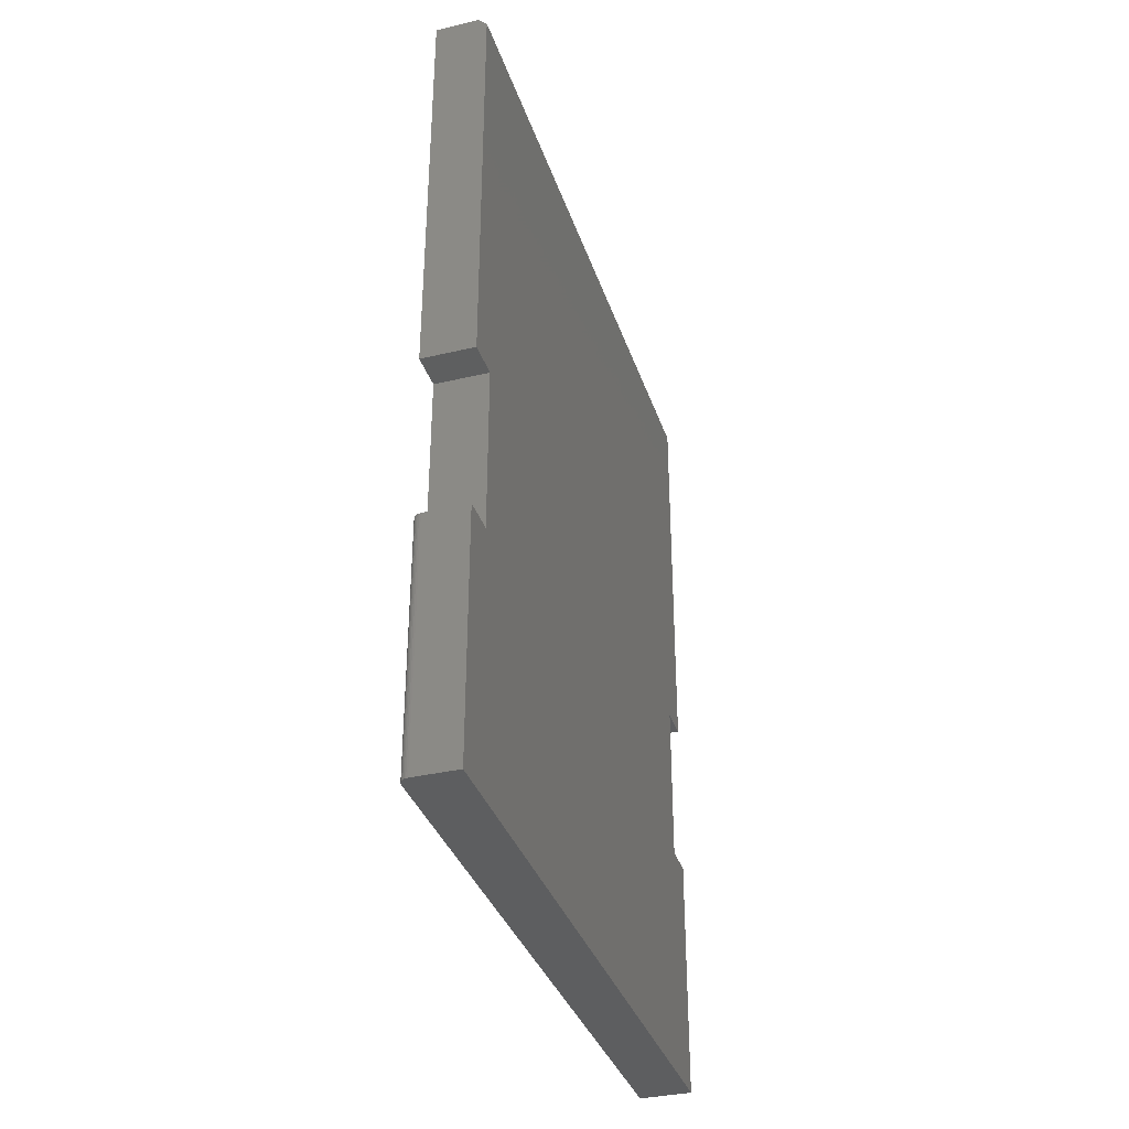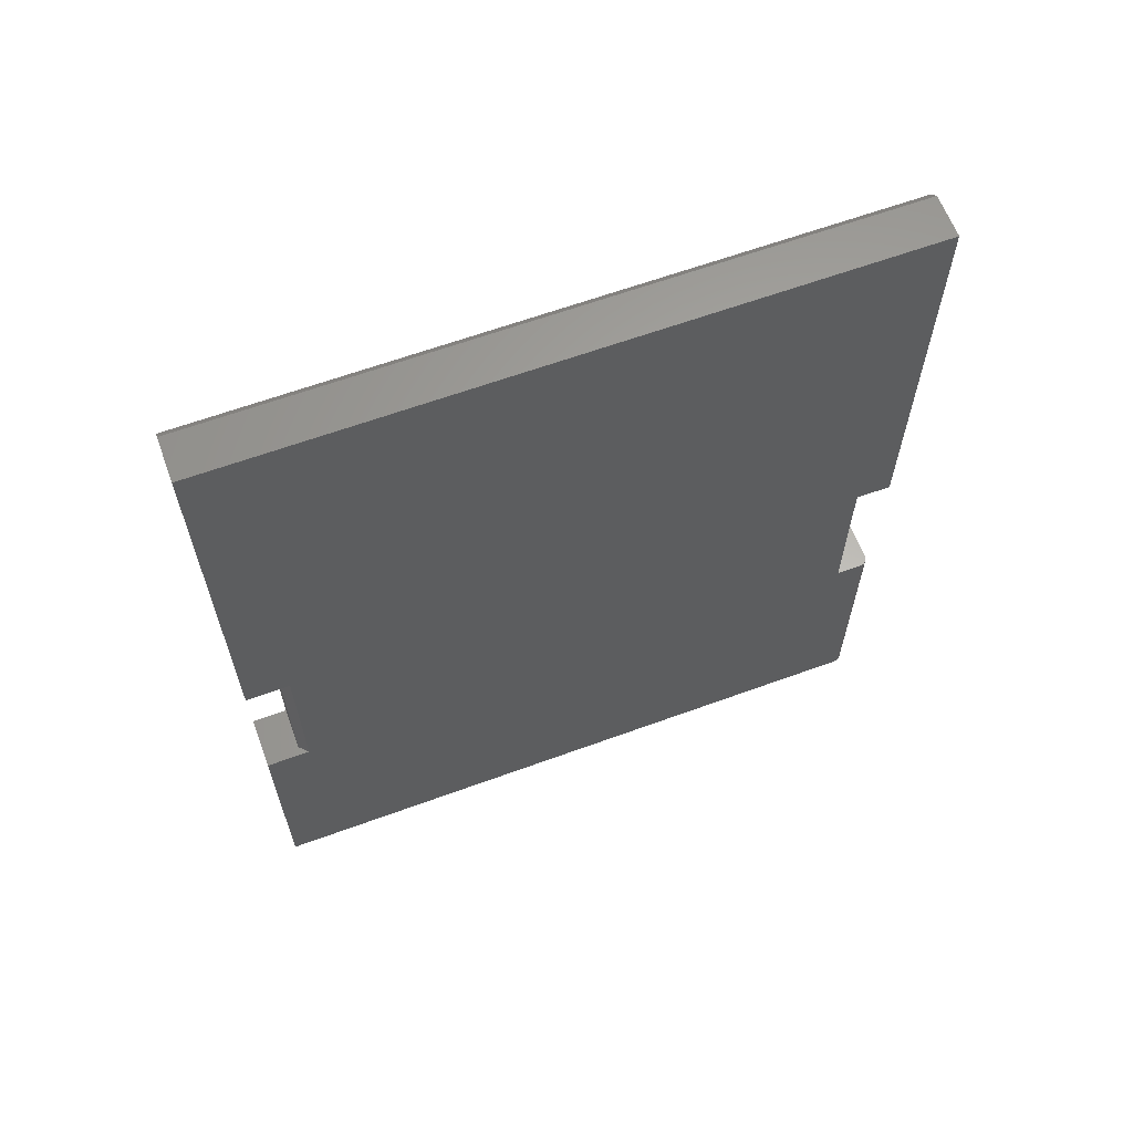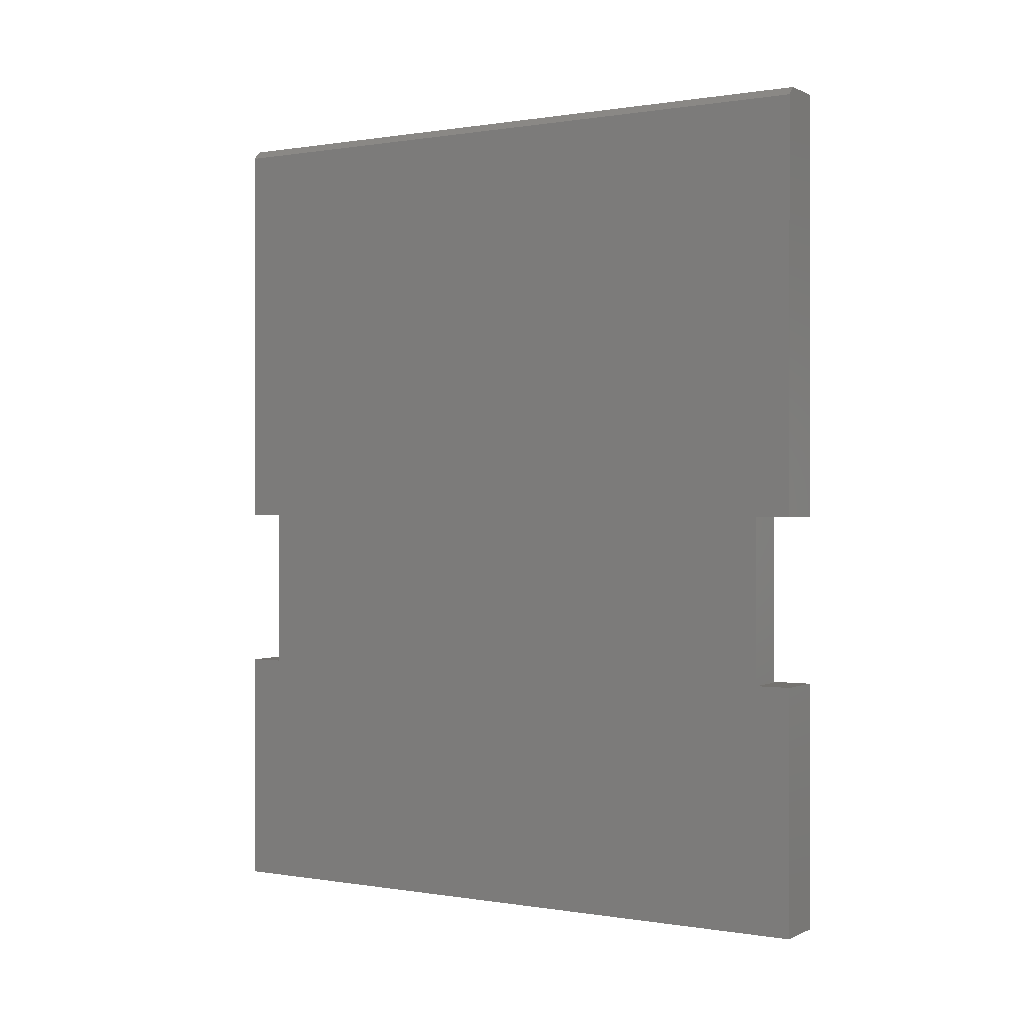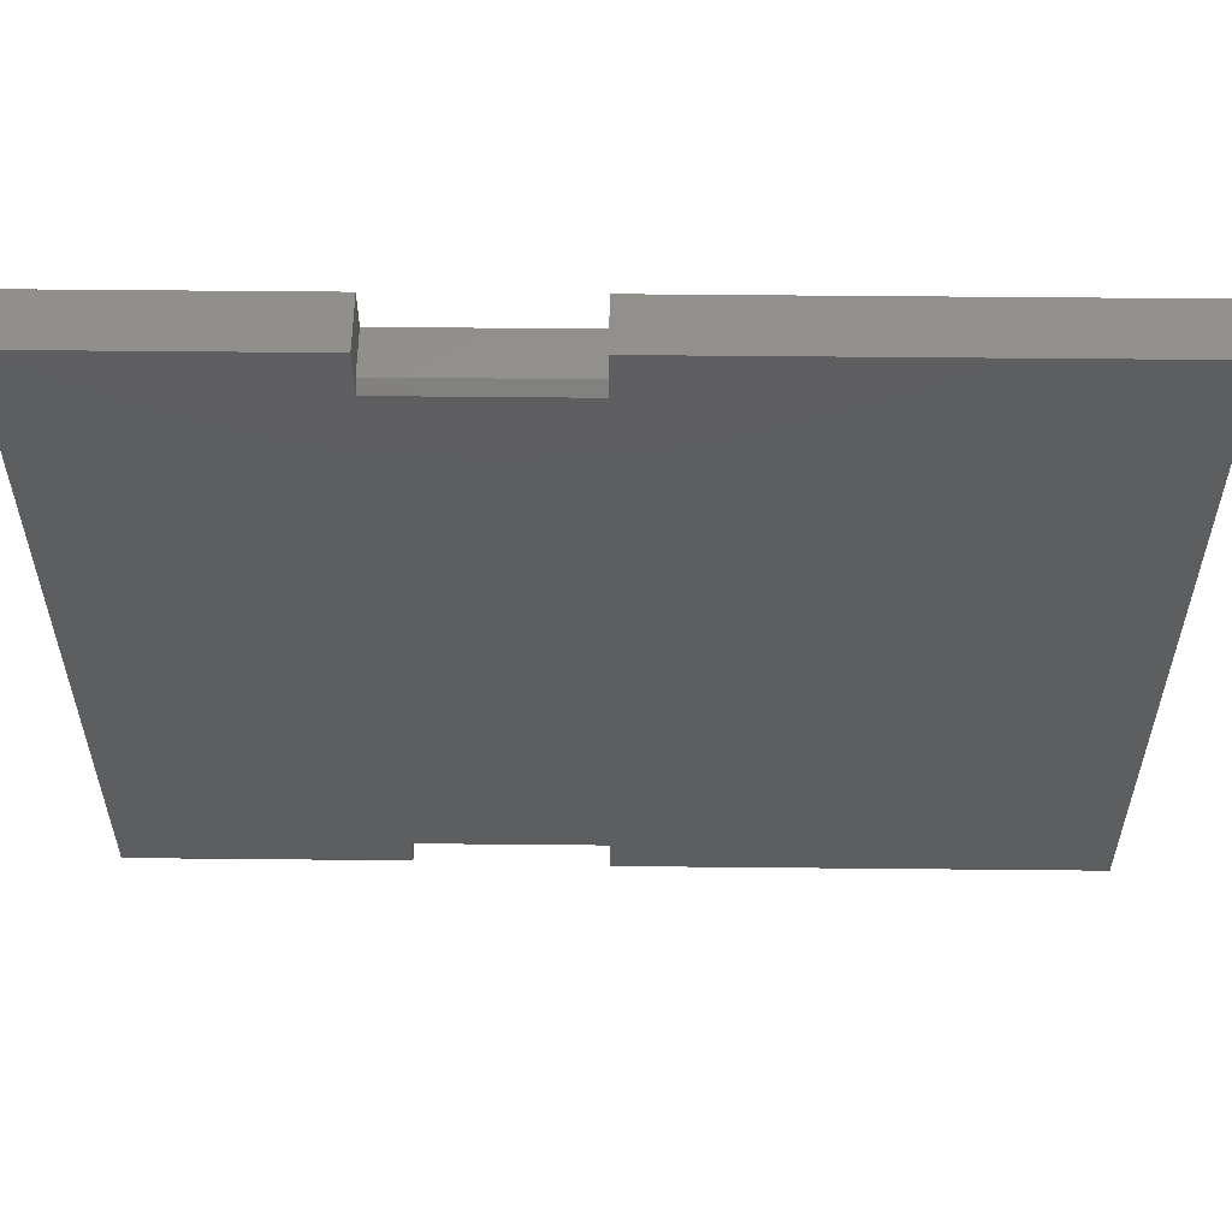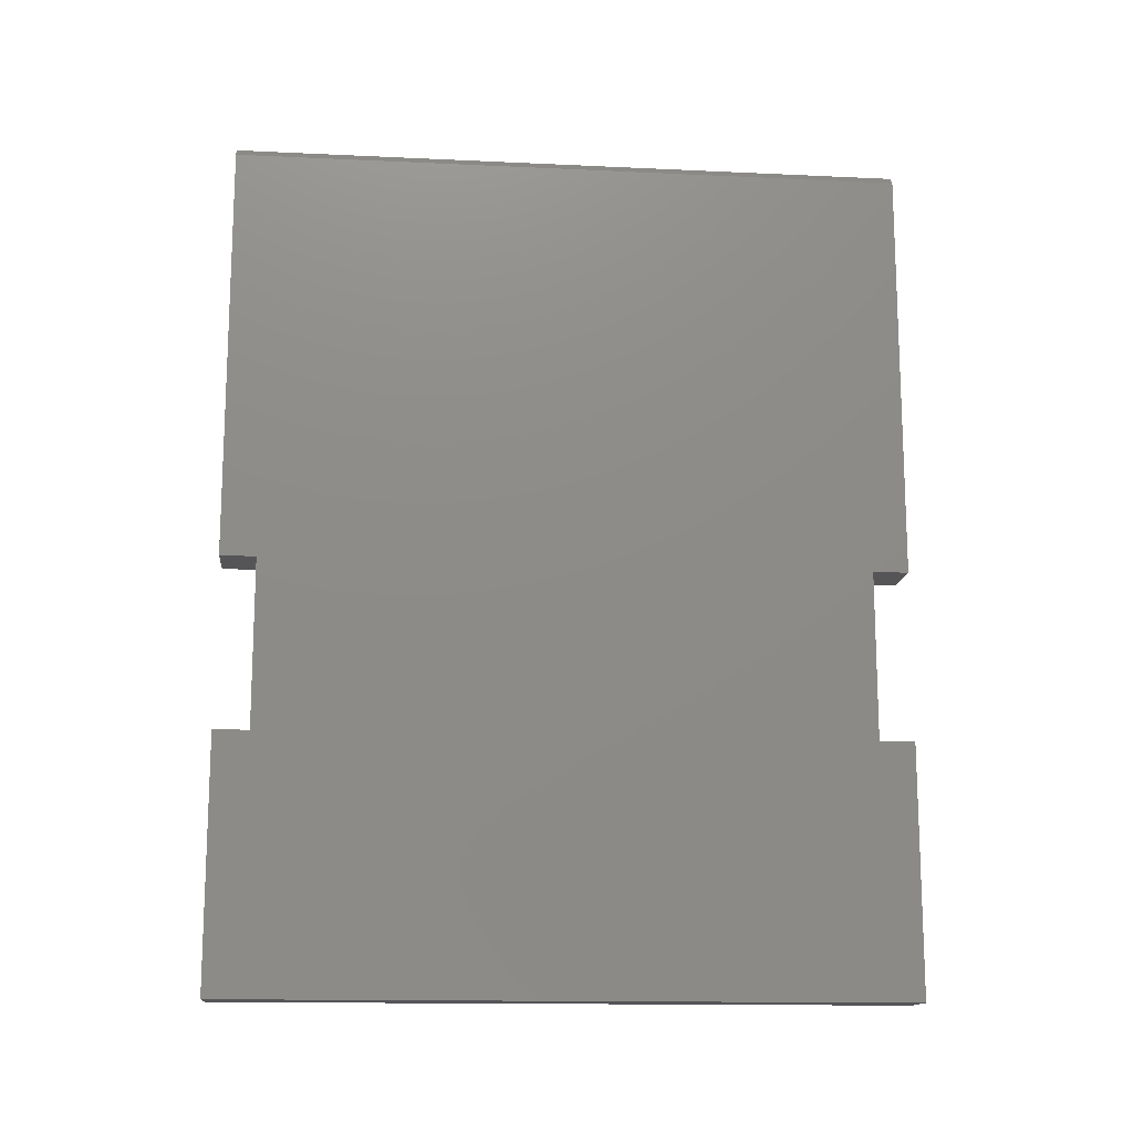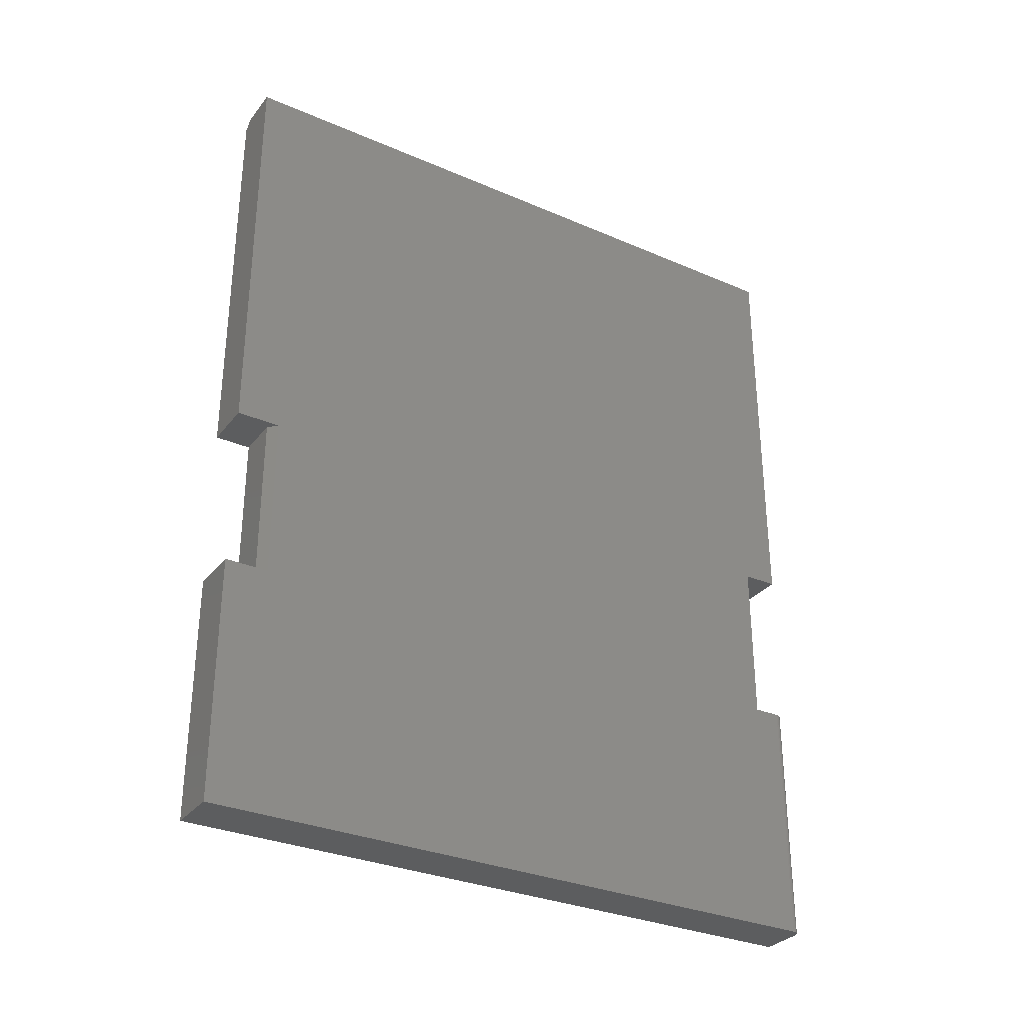
<metadata>
{"format":"stl","ext":"stl","renderer":"f3d","projection":"perspective","resolution":1024,"background":"white","views":[{"elev":-35.4,"azim":-162.6,"up":"+Y"},{"elev":63.0,"azim":69.7,"up":"+Y"},{"elev":0.2,"azim":-58.5,"up":"+Y"},{"elev":55.3,"azim":90.6,"up":"+Z"},{"elev":-14.4,"azim":-95.8,"up":"+Y"},{"elev":-31.3,"azim":58.5,"up":"+Y"}]}
</metadata>
<code>
# stl→obj: 44 verts, 84 faces
v 0 0.3711 0.6
v 0.04688 0.3711 0.6
v 0 0.7422 0.6
v 0.04688 0.75 0.6
v 0.007812 0.75 0.6
v 0.04688 0.2211 0.6
v 0 0.2211 0.6
v 0.04688 3.674e-17 0.6
v 0 3.674e-17 0.6
v 0.04688 0.3711 0.5606
v 0.04688 0.3711 0.03158
v 0.04688 0.3711 -2.272e-17
v 0.04688 0.75 -4.592e-17
v 0.04688 4.784e-19 0.007812
v 0.04688 0.2211 0.007812
v 0.04688 0.2211 0.03158
v 0.04688 0.2211 0.5606
v 0.03906 0.3711 0.5684
v 0 0.3711 0.5684
v 0.03906 0.2211 0.5684
v 0 0.2211 0.5684
v 0.007812 0.75 -4.592e-17
v 0.04556 2.126e-19 0.003472
v 0.0434 8.062e-20 0.001317
v 0.04459 1.401e-19 0.002288
v 0 0 0
v 0.04628 2.953e-19 0.004823
v 0.04672 3.851e-19 0.006288
v 0.03906 0 0
v 0.04059 9.192e-21 0.0001501
v 0.04205 3.641e-20 0.0005947
v 0 0.3711 0.03158
v 0 0.2211 0.03158
v 0 0.2211 -1.354e-17
v 0 0.3711 -2.272e-17
v 0 0.7422 -4.545e-17
v 0.04672 0.2211 0.006288
v 0.04628 0.2211 0.004823
v 0.04556 0.2211 0.003472
v 0.04459 0.2211 0.002288
v 0.0434 0.2211 0.001317
v 0.04205 0.2211 0.0005947
v 0.04059 0.2211 0.0001501
v 0.03906 0.2211 -1.354e-17
f 1 2 3
f 3 2 4
f 3 4 5
f 6 7 8
f 8 7 9
f 4 2 10
f 4 10 11
f 4 11 12
f 4 12 13
f 14 15 16
f 14 16 17
f 14 17 6
f 14 6 8
f 17 16 10
f 10 16 11
f 18 19 20
f 20 19 21
f 21 7 20
f 20 7 6
f 20 6 17
f 1 19 2
f 2 19 18
f 2 18 10
f 13 22 4
f 4 22 5
f 23 24 25
f 14 8 9
f 26 24 23
f 26 23 27
f 26 27 28
f 26 28 14
f 26 14 9
f 24 26 29
f 24 29 30
f 24 30 31
f 10 18 17
f 17 18 20
f 32 9 21
f 9 7 21
f 19 1 3
f 19 3 32
f 19 32 21
f 32 33 9
f 9 33 34
f 9 34 26
f 32 3 35
f 35 3 36
f 12 35 13
f 13 35 36
f 13 36 22
f 22 36 5
f 5 36 3
f 33 16 15
f 33 15 37
f 33 37 38
f 33 38 39
f 33 39 40
f 33 40 41
f 33 41 42
f 33 42 43
f 33 43 44
f 33 44 34
f 29 26 44
f 44 26 34
f 29 44 30
f 30 44 43
f 30 43 31
f 31 43 42
f 31 42 24
f 24 42 41
f 24 41 25
f 25 41 40
f 25 40 23
f 23 40 39
f 23 39 27
f 27 39 38
f 27 38 28
f 28 38 37
f 28 37 14
f 14 37 15
f 11 32 12
f 12 32 35
f 16 33 11
f 11 33 32

</code>
